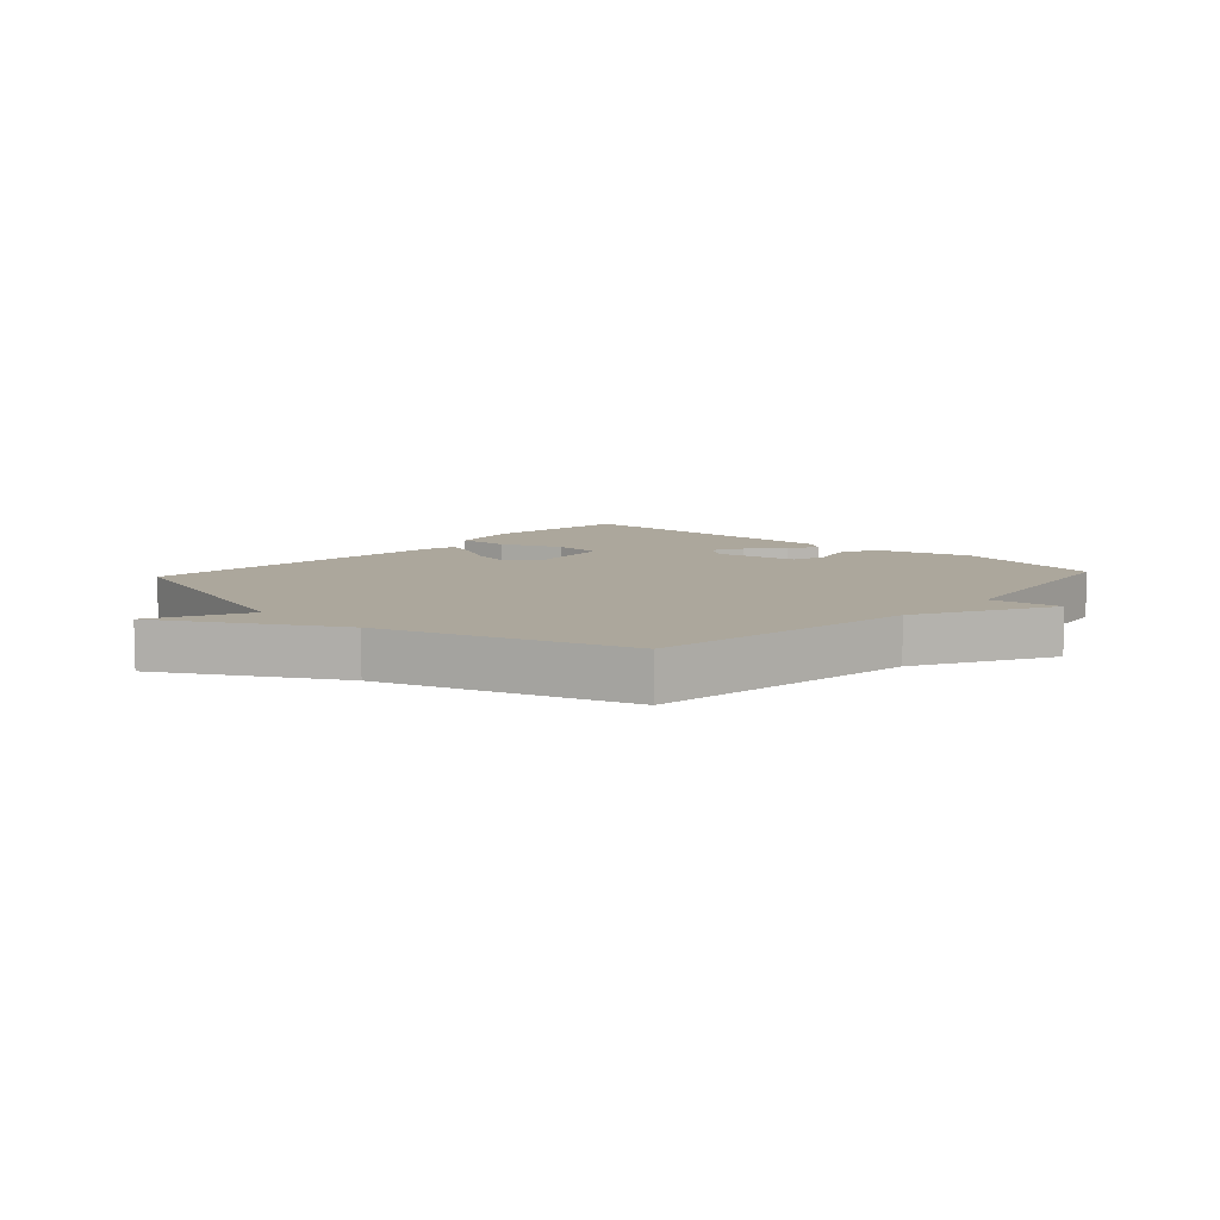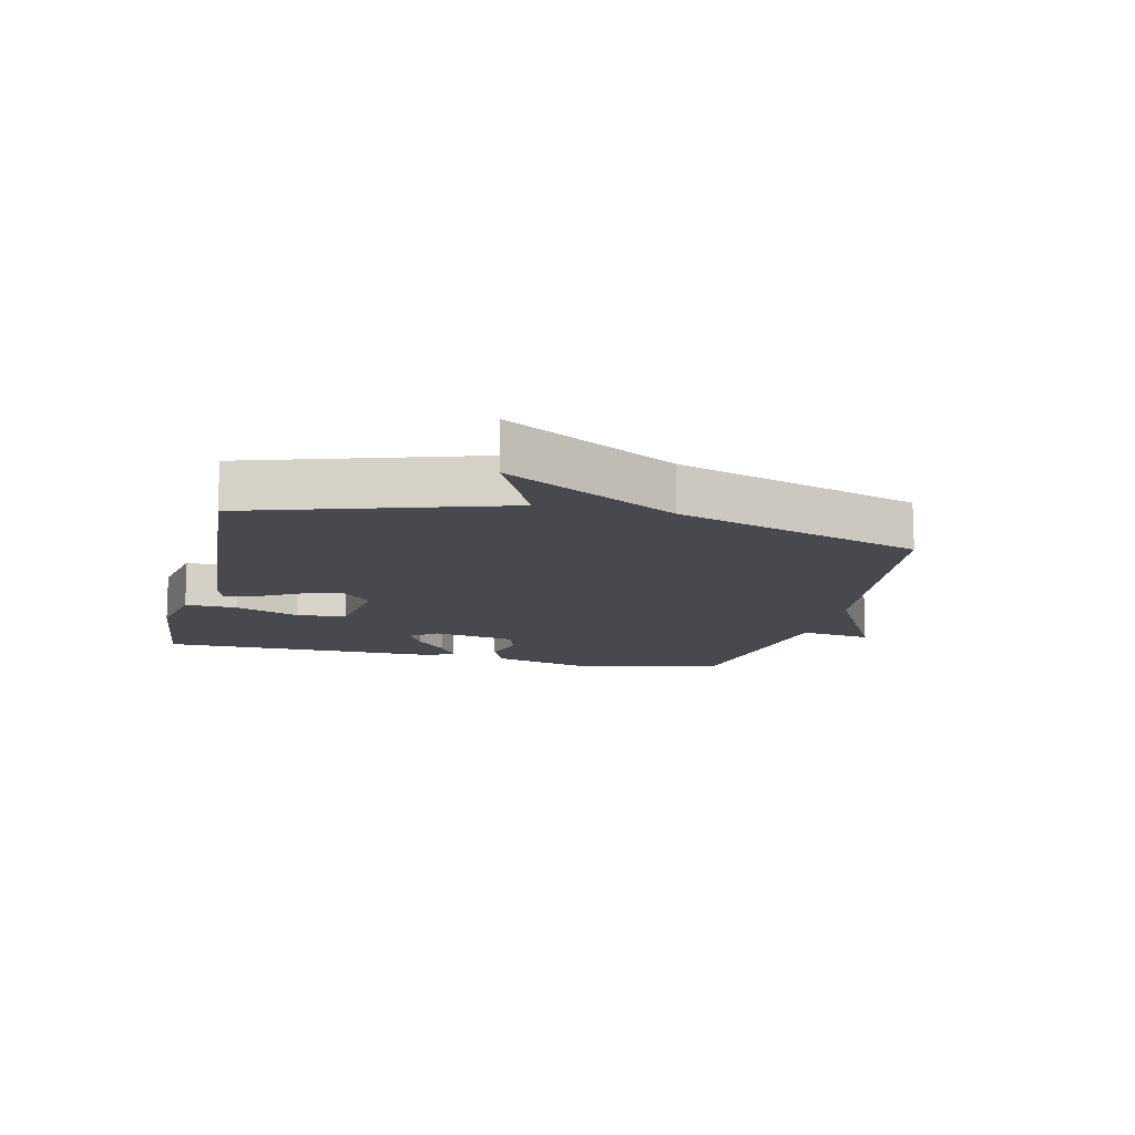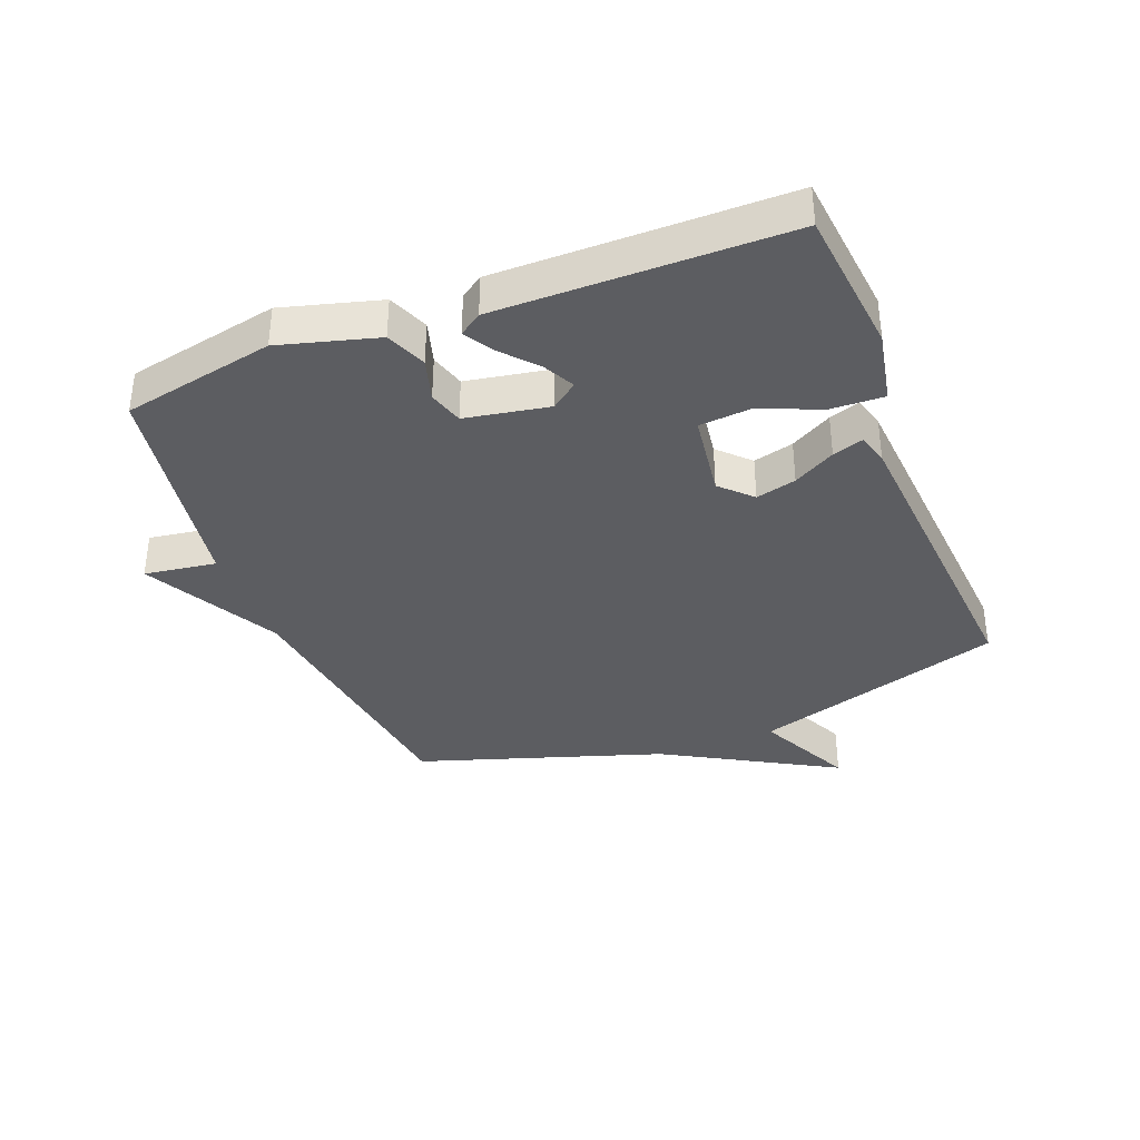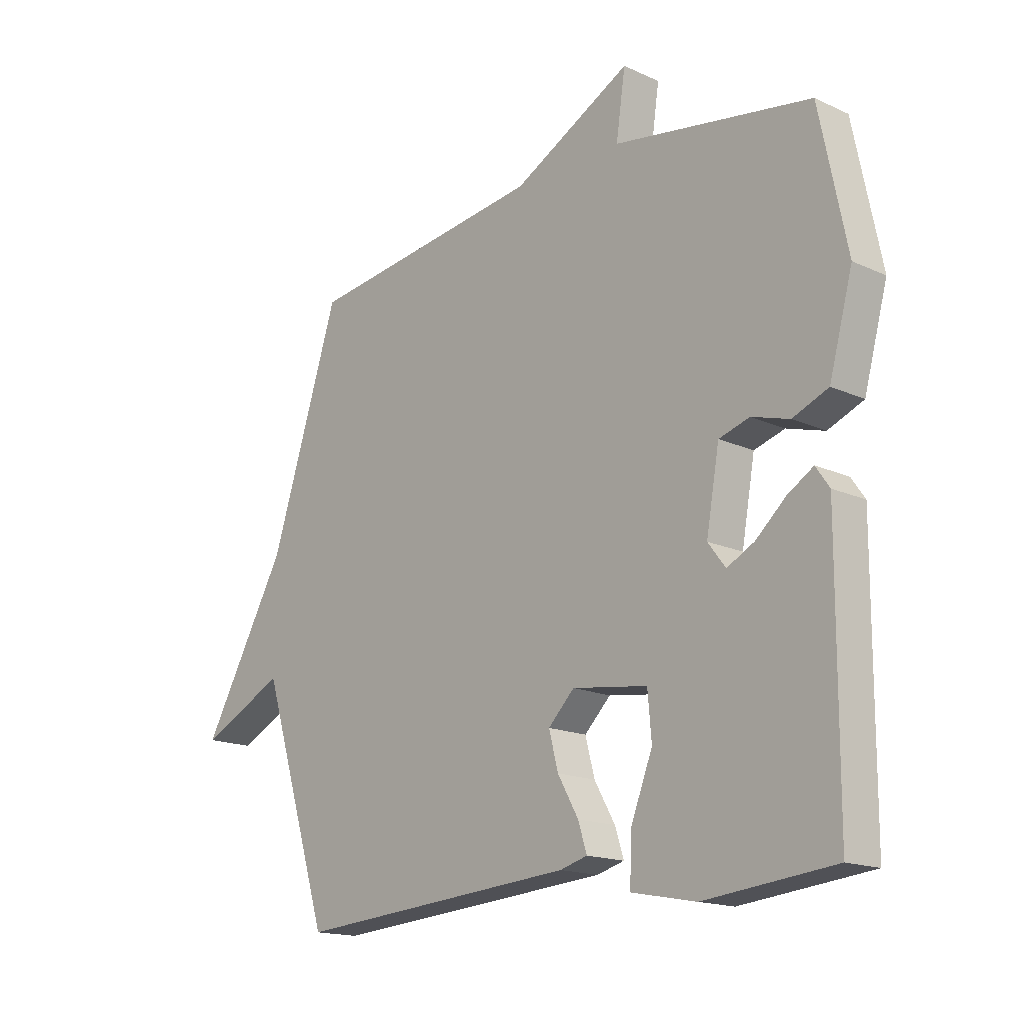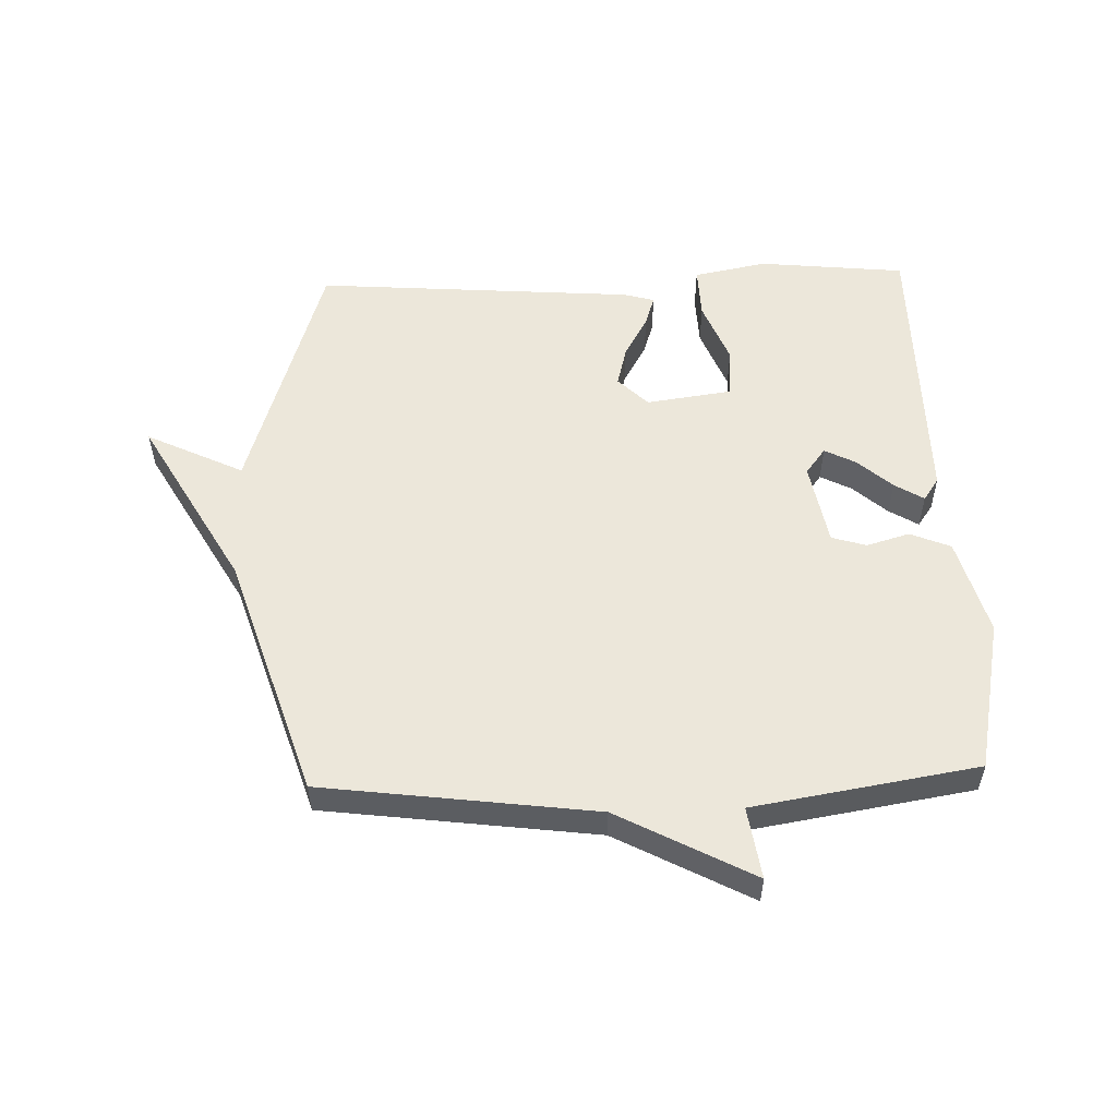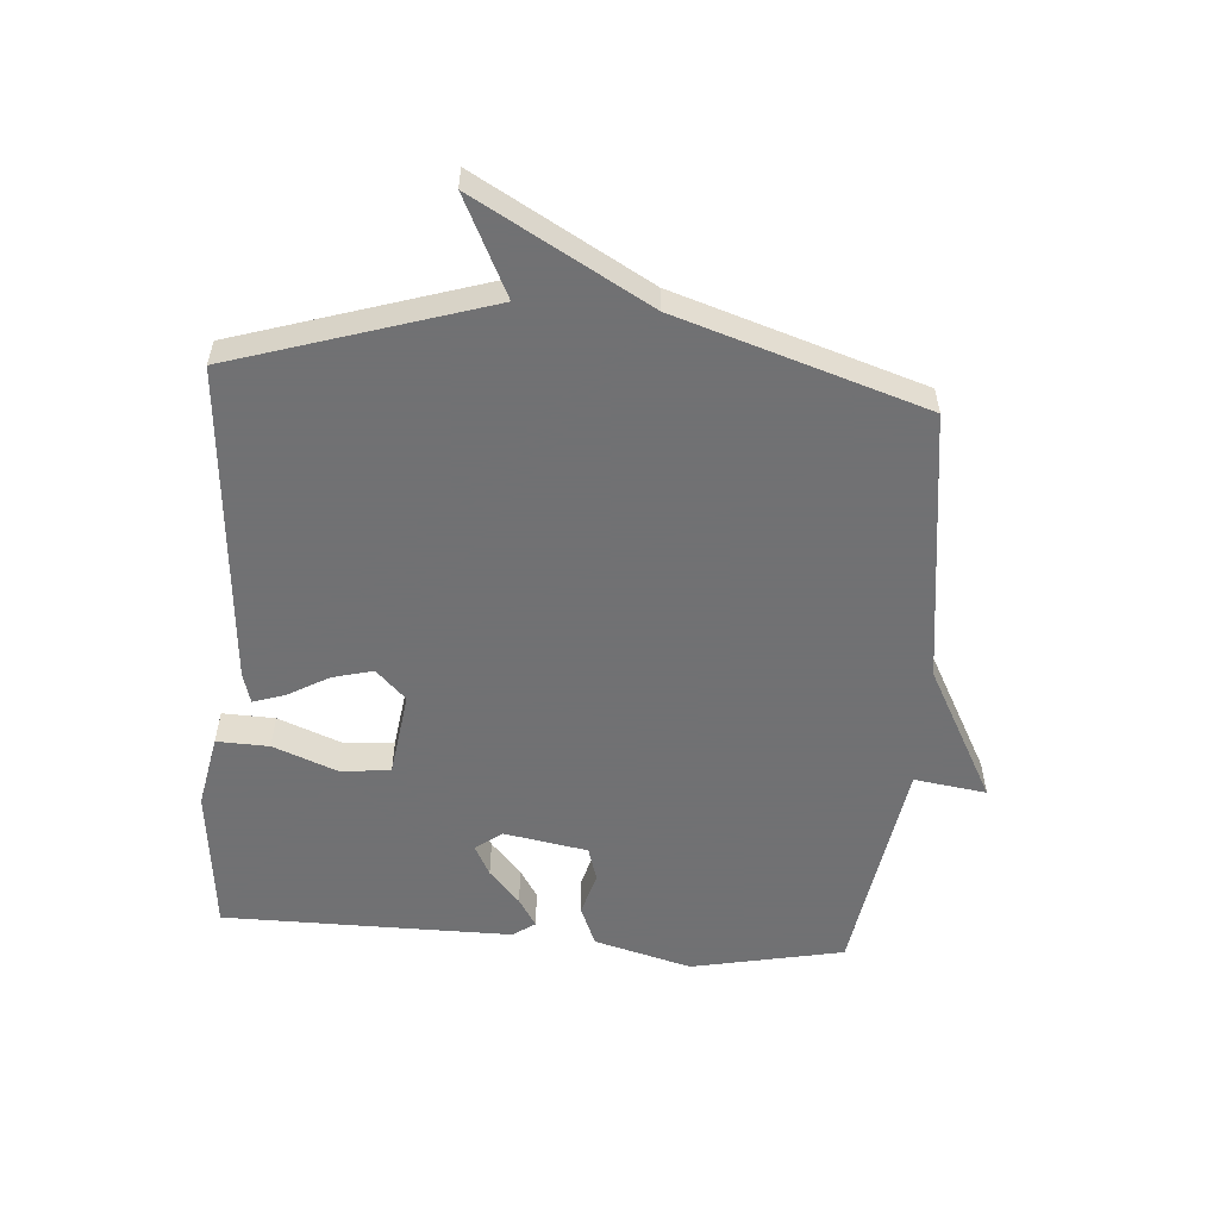
<metadata>
{"format":"obj","ext":"obj","renderer":"f3d","projection":"perspective","resolution":1024,"background":"white","views":[{"elev":8.3,"azim":-47.4,"up":"+Y"},{"elev":-12.6,"azim":-103.3,"up":"+Y"},{"elev":-36.7,"azim":111.2,"up":"+Y"},{"elev":-16.4,"azim":46.9,"up":"+Z"},{"elev":54.1,"azim":-2.0,"up":"+Y"},{"elev":-55.3,"azim":-94.3,"up":"+Y"}]}
</metadata>
<code>
v 0.5 0.07 -0.5
v 0.263 0.07 -0.525
v 0.145 0.07 -0.502
v 0.148 0.07 -0.418
v 0.188 0.07 -0.316
v 0.181 0.07 -0.235
v 0.043 0.07 -0.216
v -0.005 0.07 -0.264
v 0.012 0.07 -0.329
v 0.05 0.07 -0.396
v 0.066 0.07 -0.446
v 0.016 0.07 -0.46
v -0.5 0.07 -0.5
v -0.627 0.07 -0.095
v -0.783 0.07 -0.171
v -0.627 0.07 0.105
v -0.5 0.07 0.5
v -0.061 0.07 0.558
v 0.156 0.07 0.674
v 0.139 0.07 0.558
v 0.5 0.07 0.5
v 0.55 0.07 0.255
v 0.507 0.07 0.098
v 0.442 0.07 0.071
v 0.373 0.07 0.091
v 0.317 0.07 0.074
v 0.293 0.07 -0.061
v 0.325 0.07 -0.103
v 0.375 0.07 -0.077
v 0.43 0.07 -0.028
v 0.477 0.07 0.001
v 0.502 0.07 -0.035
v 0.5 0 -0.5
v 0.263 0 -0.525
v 0.145 0 -0.502
v 0.148 0 -0.418
v 0.188 0 -0.316
v 0.181 0 -0.235
v 0.043 0 -0.216
v -0.005 0 -0.264
v 0.012 0 -0.329
v 0.05 0 -0.396
v 0.066 0 -0.446
v 0.016 0 -0.46
v -0.5 0 -0.5
v -0.627 0 -0.095
v -0.783 0 -0.171
v -0.627 0 0.105
v -0.5 0 0.5
v -0.061 0 0.558
v 0.156 0 0.674
v 0.139 0 0.558
v 0.5 0 0.5
v 0.55 0 0.255
v 0.507 0 0.098
v 0.442 0 0.071
v 0.373 0 0.091
v 0.317 0 0.074
v 0.293 0 -0.061
v 0.325 0 -0.103
v 0.375 0 -0.077
v 0.43 0 -0.028
v 0.477 0 0.001
v 0.502 0 -0.035
f 3 4 5
f 2 3 5
f 1 2 5
f 32 1 5
f 31 32 5
f 30 31 5
f 29 30 5
f 28 29 5 6
f 27 28 6 7
f 26 27 7
f 23 24 25
f 22 23 25
f 21 22 25
f 20 21 25
f 20 25 26
f 18 19 20
f 26 7 8
f 20 26 8
f 18 20 8
f 17 18 8
f 16 17 8
f 14 15 16
f 13 14 16
f 12 13 16
f 11 12 16
f 10 11 16
f 9 10 16
f 8 9 16
f 37 36 35
f 37 35 34
f 37 34 33
f 37 33 64
f 37 64 63
f 37 63 62
f 37 62 61
f 38 37 61 60
f 39 38 60 59
f 39 59 58
f 57 56 55
f 57 55 54
f 57 54 53
f 57 53 52
f 58 57 52
f 52 51 50
f 40 39 58
f 40 58 52
f 40 52 50
f 40 50 49
f 40 49 48
f 48 47 46
f 48 46 45
f 48 45 44
f 48 44 43
f 48 43 42
f 48 42 41
f 48 41 40
f 1 33 34 2
f 2 34 35 3
f 3 35 36 4
f 4 36 37 5
f 5 37 38 6
f 6 38 39 7
f 7 39 40 8
f 8 40 41 9
f 9 41 42 10
f 10 42 43 11
f 11 43 44 12
f 12 44 45 13
f 13 45 46 14
f 14 46 47 15
f 15 47 48 16
f 16 48 49 17
f 17 49 50 18
f 18 50 51 19
f 19 51 52 20
f 20 52 53 21
f 21 53 54 22
f 22 54 55 23
f 23 55 56 24
f 24 56 57 25
f 25 57 58 26
f 26 58 59 27
f 27 59 60 28
f 28 60 61 29
f 29 61 62 30
f 30 62 63 31
f 31 63 64 32
f 32 64 33 1

</code>
